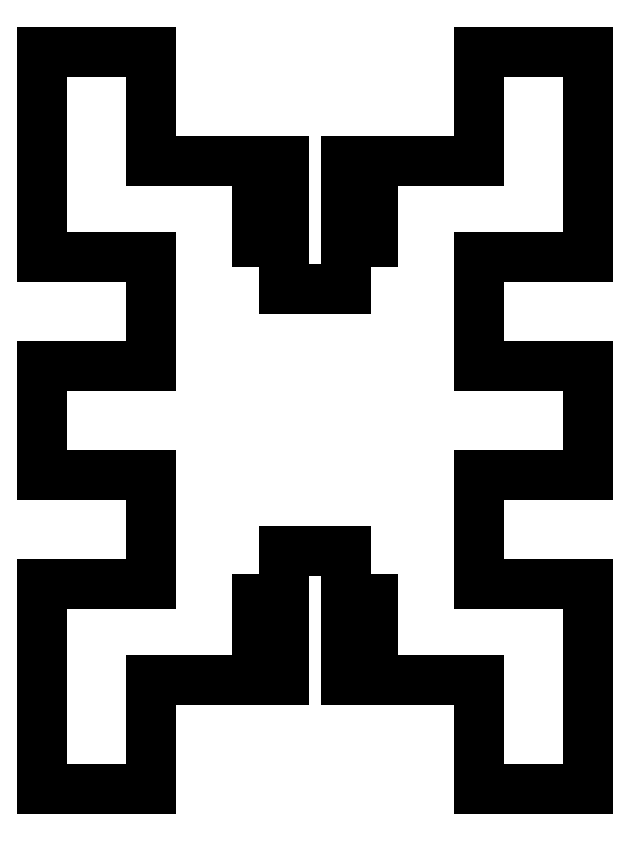
<metadata>
{"format":"dxf","ext":"dxf","renderer":"ezdxf+matplotlib","layout":"modelspace","background":"white","min_lineweight":24,"dpi":150}
</metadata>
<code>
0
SECTION
2
ENTITIES
0
LINE
8
0
10
-12.5
11
-12.5
20
-16.9
21
-7.5
0
LINE
8
0
10
-12.5
11
-7.5
20
-7.5
21
-7.5
0
LINE
8
0
10
-7.5
11
-7.5
20
-7.5
21
-2.5
0
LINE
8
0
10
-7.5
11
-12.5
20
-2.5
21
-2.5
0
LINE
8
0
10
-12.5
11
-12.5
20
-2.5
21
2.5
0
LINE
8
0
10
-12.5
11
-7.5
20
2.5
21
2.5
0
LINE
8
0
10
-7.5
11
-7.5
20
2.5
21
7.5
0
LINE
8
0
10
-7.5
11
-12.5
20
7.5
21
7.5
0
LINE
8
0
10
-12.5
11
-12.5
20
7.5
21
16.9
0
LINE
8
0
10
-12.5
11
-7.5
20
16.9
21
16.9
0
LINE
8
0
10
-7.5
11
-7.5
20
16.9
21
11.9
0
LINE
8
0
10
-7.5
11
-1.4
20
11.9
21
11.9
0
LINE
8
0
10
-1.4
11
-1.4
20
11.9
21
9.825
0
LINE
8
0
10
-1.4
11
-2.65
20
9.825
21
9.825
0
LINE
8
0
10
-2.65
11
-2.65
20
9.825
21
8.175
0
LINE
8
0
10
-2.65
11
-1.4
20
8.175
21
8.175
0
LINE
8
0
10
-1.4
11
-1.4
20
8.175
21
6
0
LINE
8
0
10
-1.4
11
1.4
20
6
21
6
0
LINE
8
0
10
1.4
11
1.4
20
6
21
8.175
0
LINE
8
0
10
1.4
11
2.65
20
8.175
21
8.175
0
LINE
8
0
10
2.65
11
2.65
20
8.175
21
9.825
0
LINE
8
0
10
2.65
11
1.4
20
9.825
21
9.825
0
LINE
8
0
10
1.4
11
1.4
20
9.825
21
11.9
0
LINE
8
0
10
1.4
11
7.5
20
11.9
21
11.9
0
LINE
8
0
10
7.5
11
7.5
20
11.9
21
16.9
0
LINE
8
0
10
7.5
11
12.5
20
16.9
21
16.9
0
LINE
8
0
10
12.5
11
12.5
20
16.9
21
7.5
0
LINE
8
0
10
12.5
11
7.5
20
7.5
21
7.5
0
LINE
8
0
10
7.5
11
7.5
20
7.5
21
2.5
0
LINE
8
0
10
7.5
11
12.5
20
2.5
21
2.5
0
LINE
8
0
10
12.5
11
12.5
20
2.5
21
-2.5
0
LINE
8
0
10
12.5
11
7.5
20
-2.5
21
-2.5
0
LINE
8
0
10
7.5
11
7.5
20
-2.5
21
-7.5
0
LINE
8
0
10
7.5
11
12.5
20
-7.5
21
-7.5
0
LINE
8
0
10
12.5
11
12.5
20
-7.5
21
-16.9
0
LINE
8
0
10
12.5
11
7.5
20
-16.9
21
-16.9
0
LINE
8
0
10
7.5
11
7.5
20
-16.9
21
-11.9
0
LINE
8
0
10
7.5
11
1.4
20
-11.9
21
-11.9
0
LINE
8
0
10
1.4
11
1.4
20
-11.9
21
-9.825
0
LINE
8
0
10
1.4
11
2.65
20
-9.825
21
-9.825
0
LINE
8
0
10
2.65
11
2.65
20
-9.825
21
-8.175
0
LINE
8
0
10
2.65
11
1.4
20
-8.175
21
-8.175
0
LINE
8
0
10
1.4
11
1.4
20
-8.175
21
-6
0
LINE
8
0
10
1.4
11
-1.4
20
-6
21
-6
0
LINE
8
0
10
-1.4
11
-1.4
20
-6
21
-8.175
0
LINE
8
0
10
-1.4
11
-2.65
20
-8.175
21
-8.175
0
LINE
8
0
10
-2.65
11
-2.65
20
-8.175
21
-9.825
0
LINE
8
0
10
-2.65
11
-1.4
20
-9.825
21
-9.825
0
LINE
8
0
10
-1.4
11
-1.4
20
-9.825
21
-11.9
0
LINE
8
0
10
-1.4
11
-7.5
20
-11.9
21
-11.9
0
LINE
8
0
10
-7.5
11
-7.5
20
-11.9
21
-16.9
0
LINE
8
0
10
-7.5
11
-12.5
20
-16.9
21
-16.9
0
ENDSEC
0
EOF

</code>
